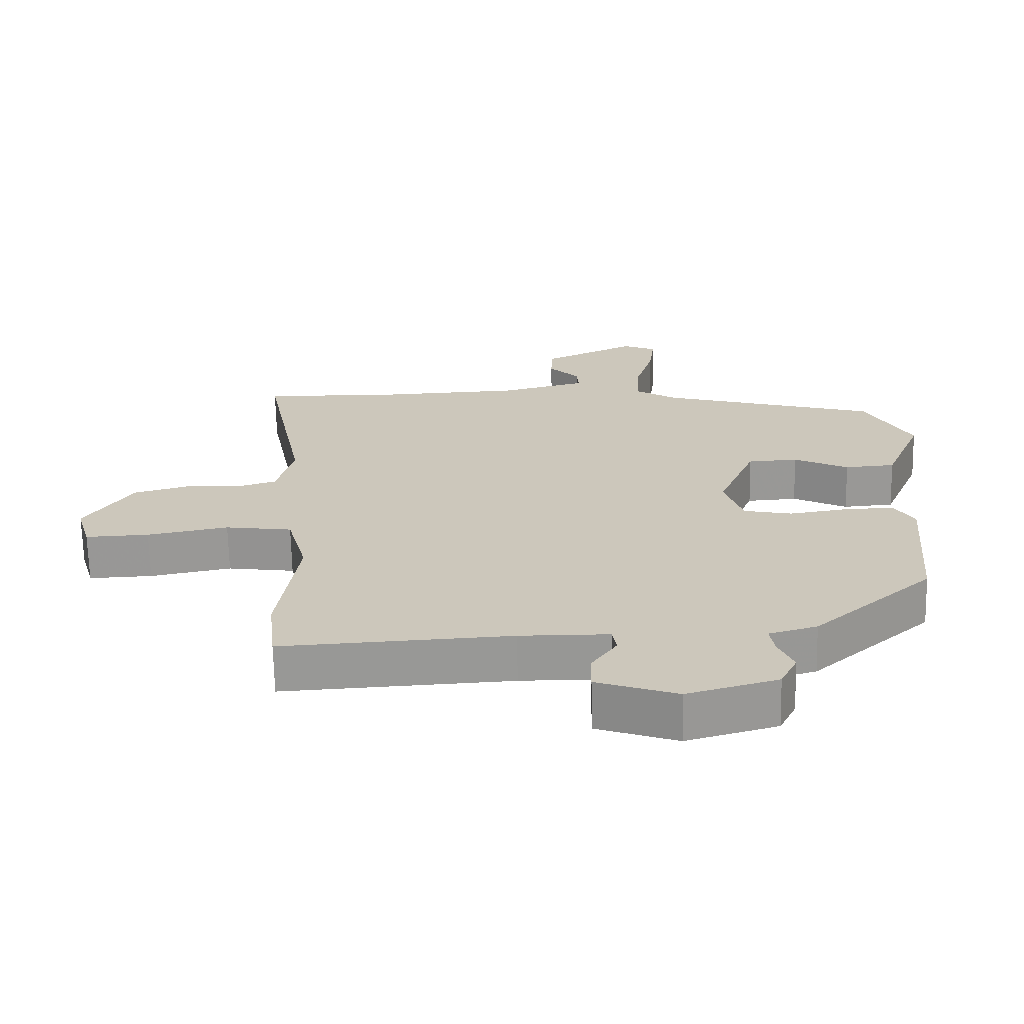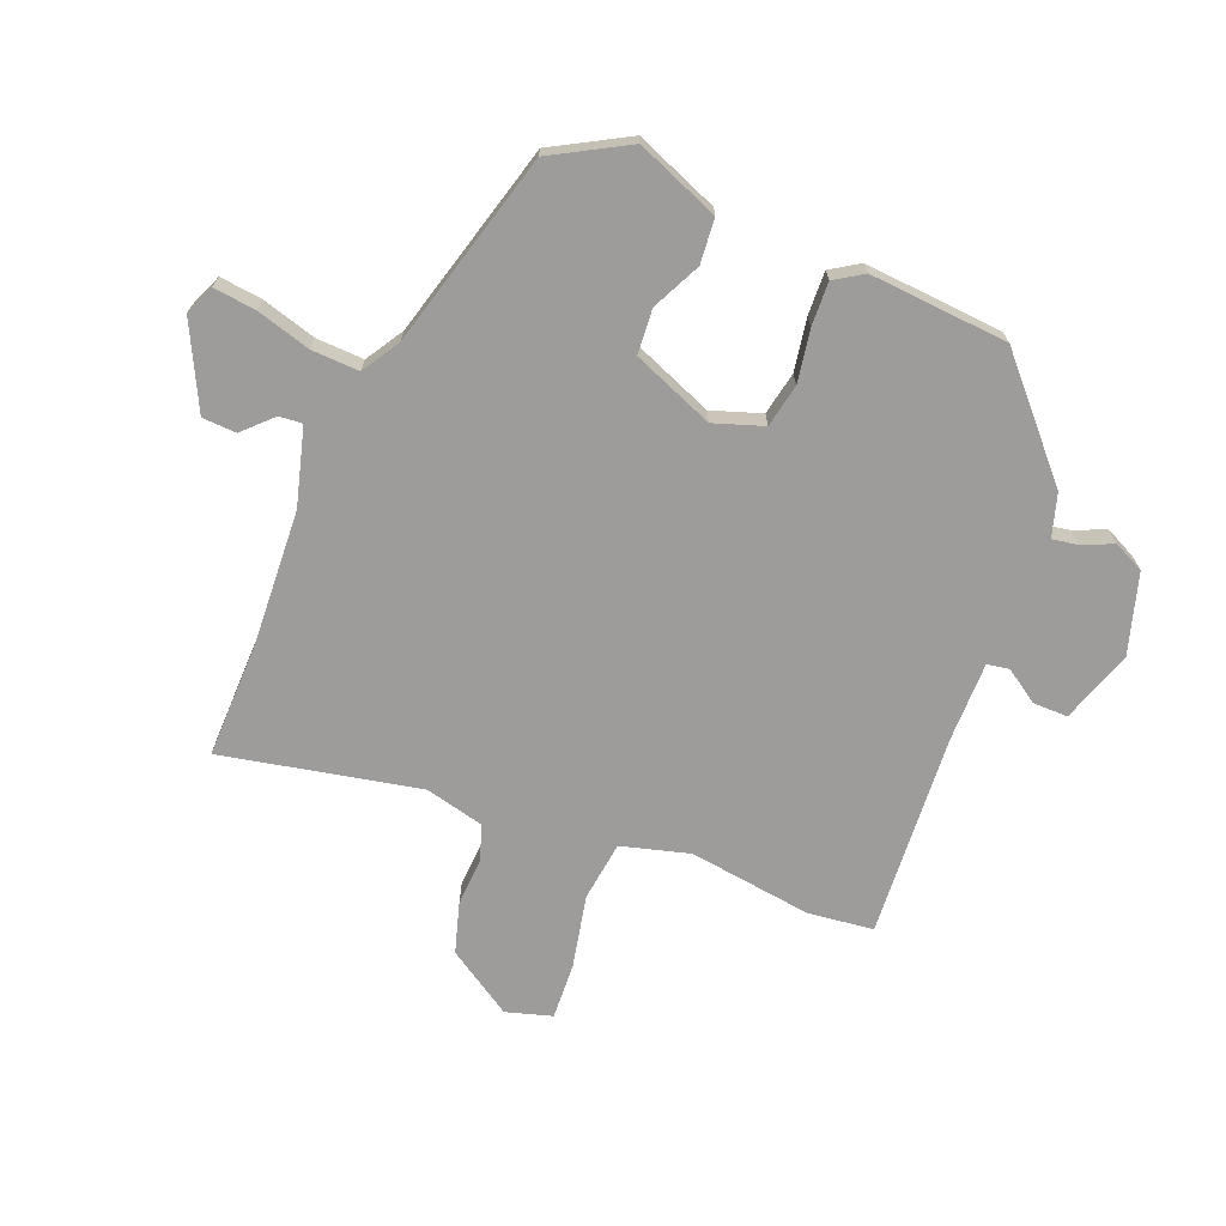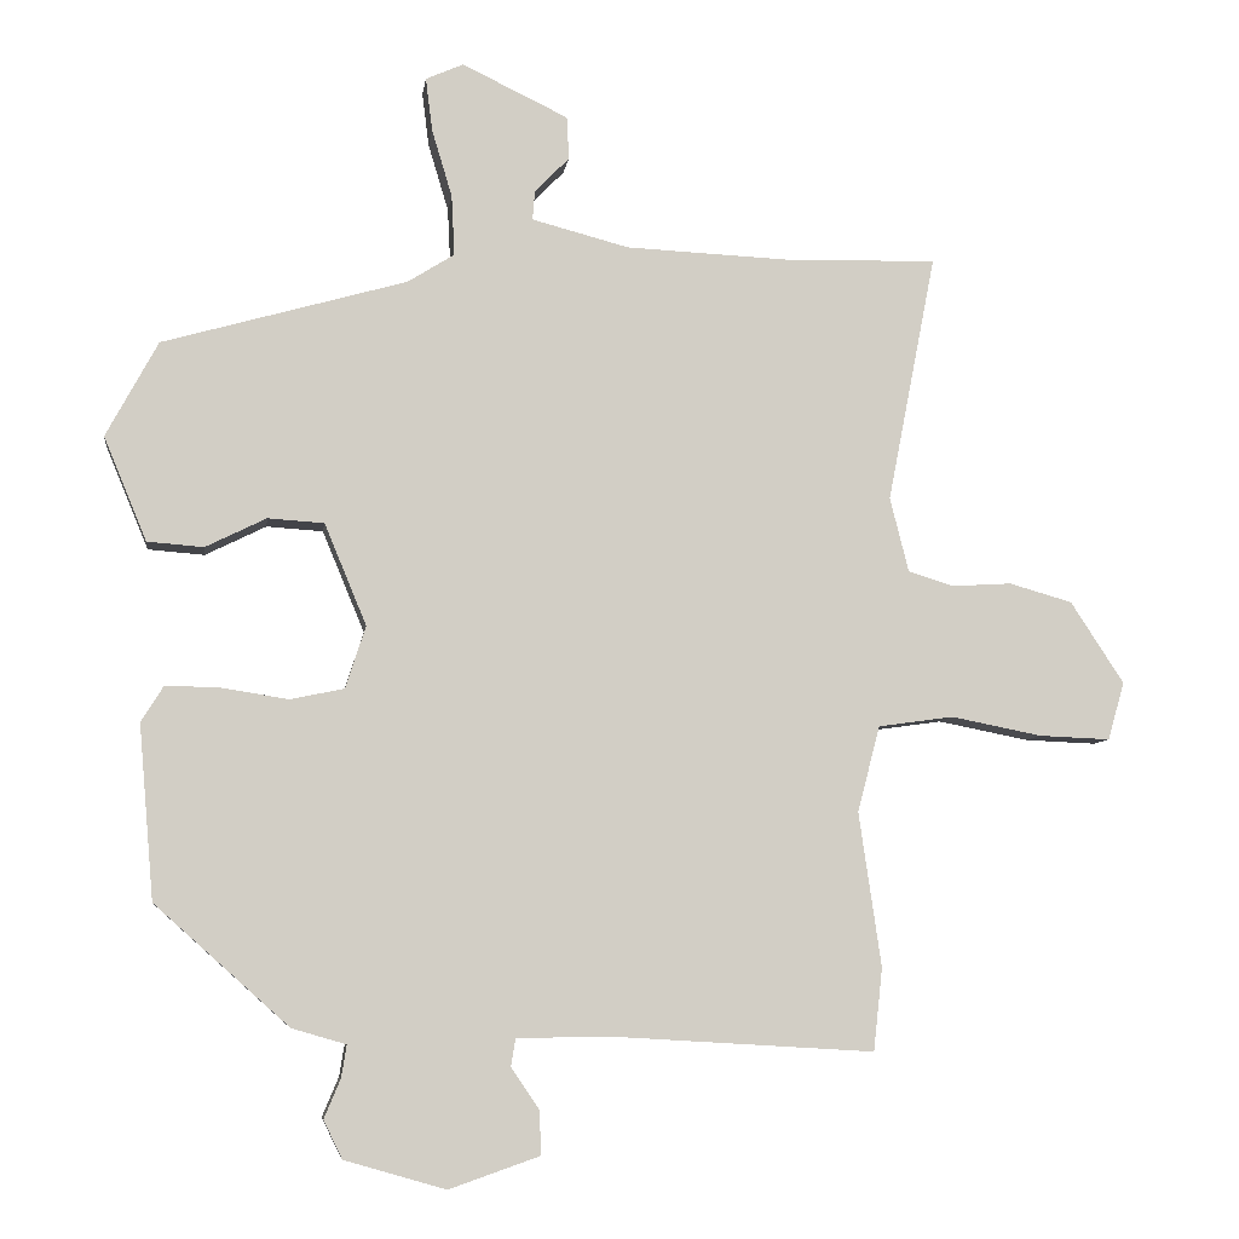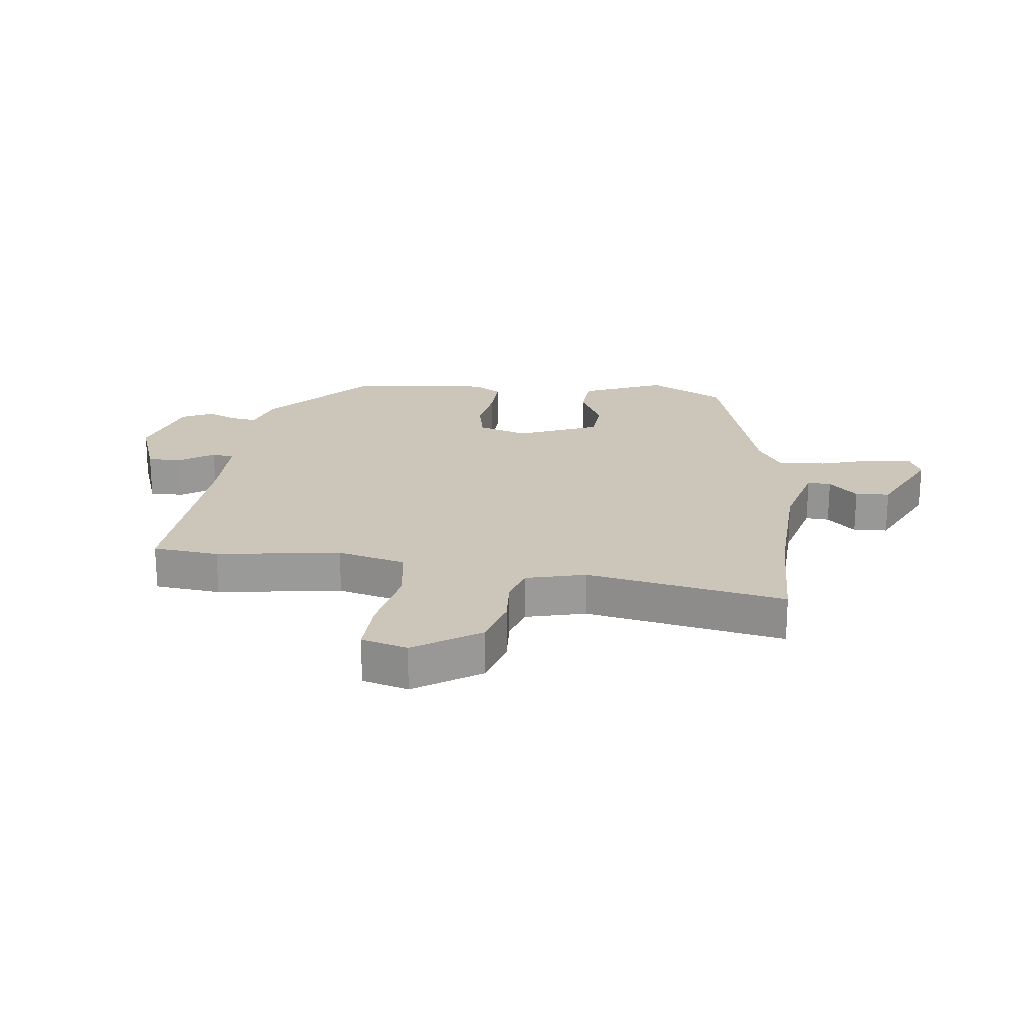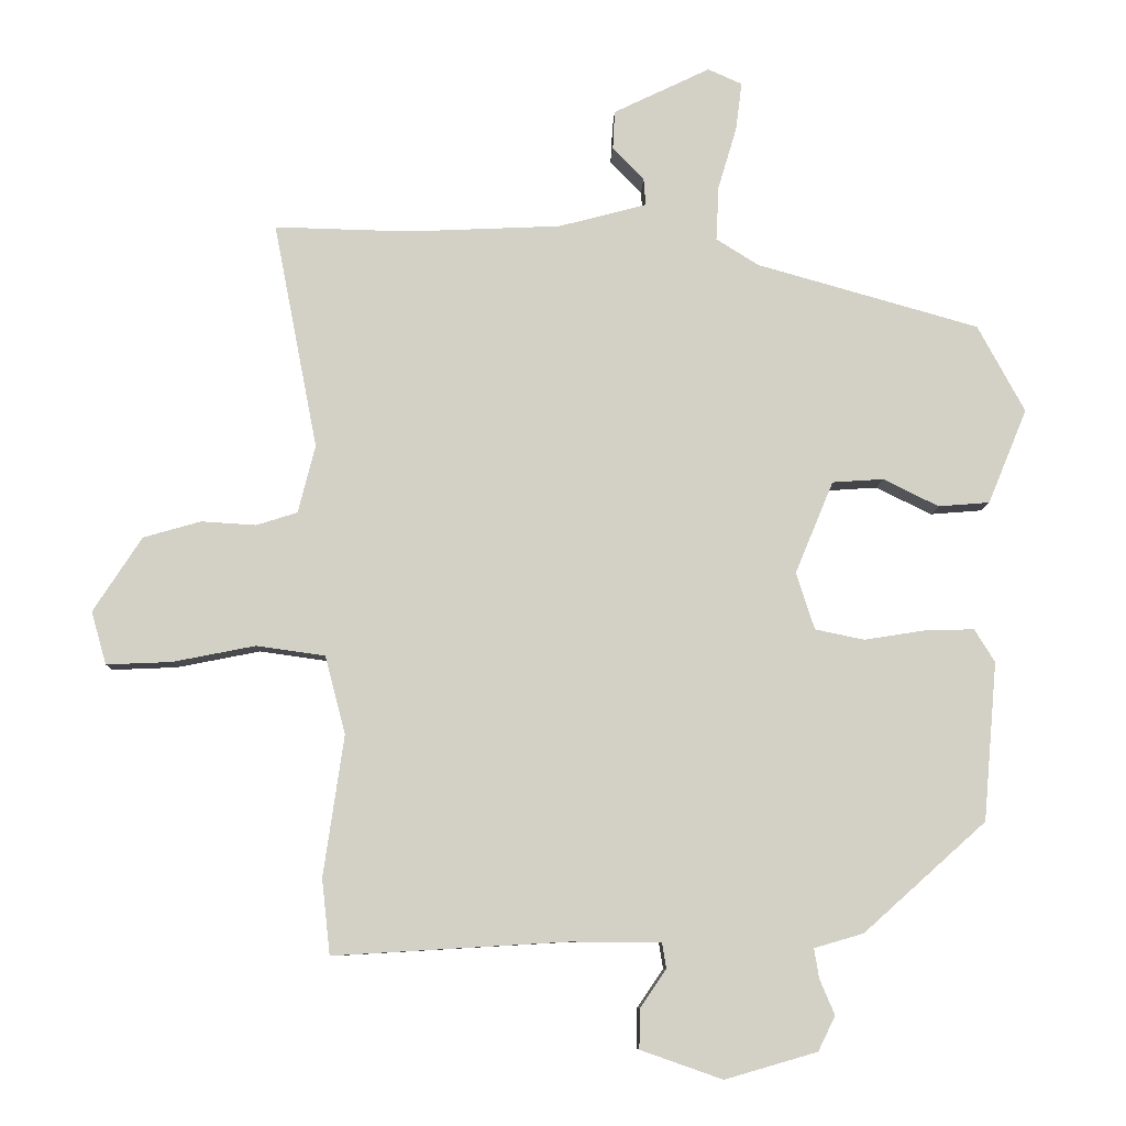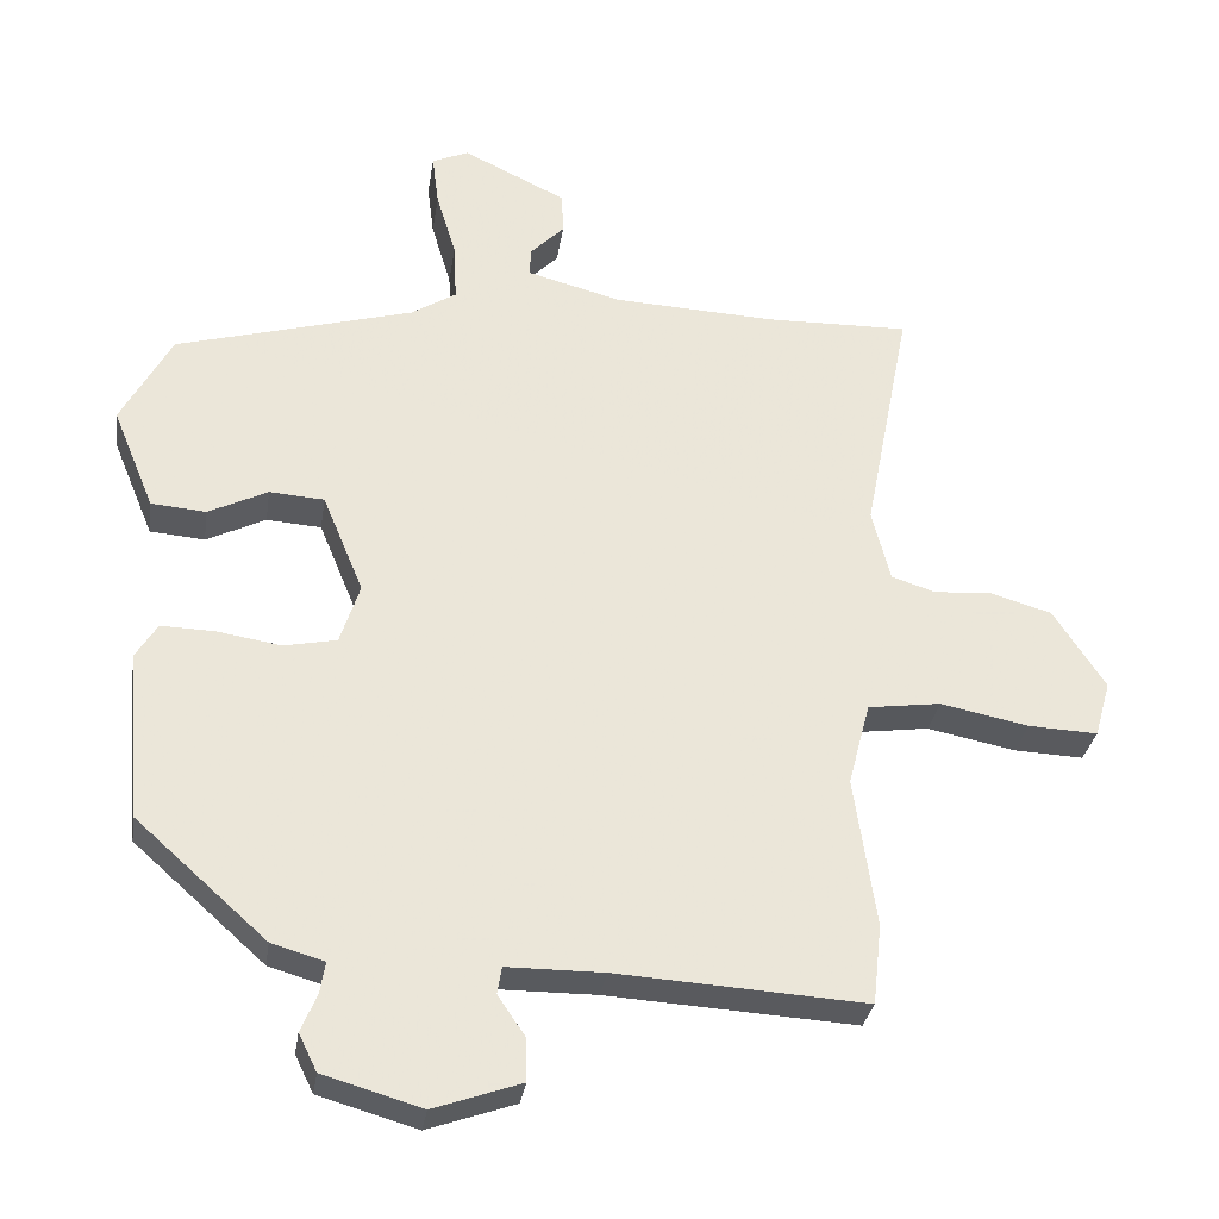
<metadata>
{"format":"obj","ext":"obj","renderer":"f3d","projection":"perspective","resolution":1024,"background":"white","views":[{"elev":-68.1,"azim":1.2,"up":"+Z"},{"elev":-70.0,"azim":68.7,"up":"+Y"},{"elev":-7.2,"azim":172.4,"up":"+Z"},{"elev":21.0,"azim":-83.3,"up":"+Y"},{"elev":-8.6,"azim":-1.7,"up":"+Z"},{"elev":-31.2,"azim":171.3,"up":"+Z"}]}
</metadata>
<code>
v -0.493 0.07 -0.567
v -0.505 0.07 -0.457
v -0.475 0.07 -0.251
v -0.505 0.07 -0.137
v -0.605 0.07 -0.123
v -0.726 0.07 -0.147
v -0.821 0.07 -0.151
v -0.843 0.07 -0.074
v -0.772 0.07 0.035
v -0.688 0.07 0.059
v -0.608 0.07 0.054
v -0.548 0.07 0.073
v -0.523 0.07 0.172
v -0.587 0.07 0.502
v -0.39 0.07 0.497
v -0.166 0.07 0.507
v -0.037 0.07 0.541
v -0.04 0.07 0.58
v -0.086 0.07 0.627
v -0.083 0.07 0.684
v 0.058 0.07 0.752
v 0.108 0.07 0.73
v 0.099 0.07 0.659
v 0.072 0.07 0.569
v 0.068 0.07 0.489
v 0.13 0.07 0.45
v 0.455 0.07 0.358
v 0.524 0.07 0.231
v 0.467 0.07 0.093
v 0.392 0.07 0.087
v 0.311 0.07 0.127
v 0.236 0.07 0.122
v 0.18 0.07 -0.013
v 0.207 0.07 -0.096
v 0.279 0.07 -0.111
v 0.367 0.07 -0.097
v 0.44 0.07 -0.095
v 0.47 0.07 -0.143
v 0.45 0.07 -0.375
v 0.271 0.07 -0.535
v 0.199 0.07 -0.556
v 0.206 0.07 -0.599
v 0.228 0.07 -0.651
v 0.203 0.07 -0.702
v 0.068 0.07 -0.741
v -0.052 0.07 -0.699
v -0.051 0.07 -0.641
v -0.013 0.07 -0.585
v -0.019 0.07 -0.548
v -0.152 0.07 -0.547
v -0.493 0 -0.567
v -0.505 0 -0.457
v -0.475 0 -0.251
v -0.505 0 -0.137
v -0.605 0 -0.123
v -0.726 0 -0.147
v -0.821 0 -0.151
v -0.843 0 -0.074
v -0.772 0 0.035
v -0.688 0 0.059
v -0.608 0 0.054
v -0.548 0 0.073
v -0.523 0 0.172
v -0.587 0 0.502
v -0.39 0 0.497
v -0.166 0 0.507
v -0.037 0 0.541
v -0.04 0 0.58
v -0.086 0 0.627
v -0.083 0 0.684
v 0.058 0 0.752
v 0.108 0 0.73
v 0.099 0 0.659
v 0.072 0 0.569
v 0.068 0 0.489
v 0.13 0 0.45
v 0.455 0 0.358
v 0.524 0 0.231
v 0.467 0 0.093
v 0.392 0 0.087
v 0.311 0 0.127
v 0.236 0 0.122
v 0.18 0 -0.013
v 0.207 0 -0.096
v 0.279 0 -0.111
v 0.367 0 -0.097
v 0.44 0 -0.095
v 0.47 0 -0.143
v 0.45 0 -0.375
v 0.271 0 -0.535
v 0.199 0 -0.556
v 0.206 0 -0.599
v 0.228 0 -0.651
v 0.203 0 -0.702
v 0.068 0 -0.741
v -0.052 0 -0.699
v -0.051 0 -0.641
v -0.013 0 -0.585
v -0.019 0 -0.548
v -0.152 0 -0.547
f 45 46 47 48
f 45 48 49
f 42 43 44 45
f 41 42 45 49
f 40 41 49
f 39 40 49 50
f 35 36 37 38
f 35 38 39 50
f 28 29 30 31
f 26 27 28 31
f 25 26 31 32
f 21 22 23 24
f 21 24 25
f 18 19 20 21
f 17 18 21 25
f 16 17 25 32
f 13 14 15
f 12 13 15 16
f 8 9 10 11
f 8 11 12
f 5 6 7 8
f 4 5 8 12
f 3 4 12 16
f 34 35 50 1
f 3 16 32 33
f 3 33 34
f 1 2 3 34
f 98 97 96 95
f 99 98 95
f 95 94 93 92
f 99 95 92 91
f 99 91 90
f 100 99 90 89
f 88 87 86 85
f 100 89 88 85
f 81 80 79 78
f 81 78 77 76
f 82 81 76 75
f 74 73 72 71
f 75 74 71
f 71 70 69 68
f 75 71 68 67
f 82 75 67 66
f 65 64 63
f 66 65 63 62
f 61 60 59 58
f 62 61 58
f 58 57 56 55
f 62 58 55 54
f 66 62 54 53
f 51 100 85 84
f 83 82 66 53
f 84 83 53
f 84 53 52 51
f 1 51 52 2
f 2 52 53 3
f 3 53 54 4
f 4 54 55 5
f 5 55 56 6
f 6 56 57 7
f 7 57 58 8
f 8 58 59 9
f 9 59 60 10
f 10 60 61 11
f 11 61 62 12
f 12 62 63 13
f 13 63 64 14
f 14 64 65 15
f 15 65 66 16
f 16 66 67 17
f 17 67 68 18
f 18 68 69 19
f 19 69 70 20
f 20 70 71 21
f 21 71 72 22
f 22 72 73 23
f 23 73 74 24
f 24 74 75 25
f 25 75 76 26
f 26 76 77 27
f 27 77 78 28
f 28 78 79 29
f 29 79 80 30
f 30 80 81 31
f 31 81 82 32
f 32 82 83 33
f 33 83 84 34
f 34 84 85 35
f 35 85 86 36
f 36 86 87 37
f 37 87 88 38
f 38 88 89 39
f 39 89 90 40
f 40 90 91 41
f 41 91 92 42
f 42 92 93 43
f 43 93 94 44
f 44 94 95 45
f 45 95 96 46
f 46 96 97 47
f 47 97 98 48
f 48 98 99 49
f 49 99 100 50
f 50 100 51 1

</code>
